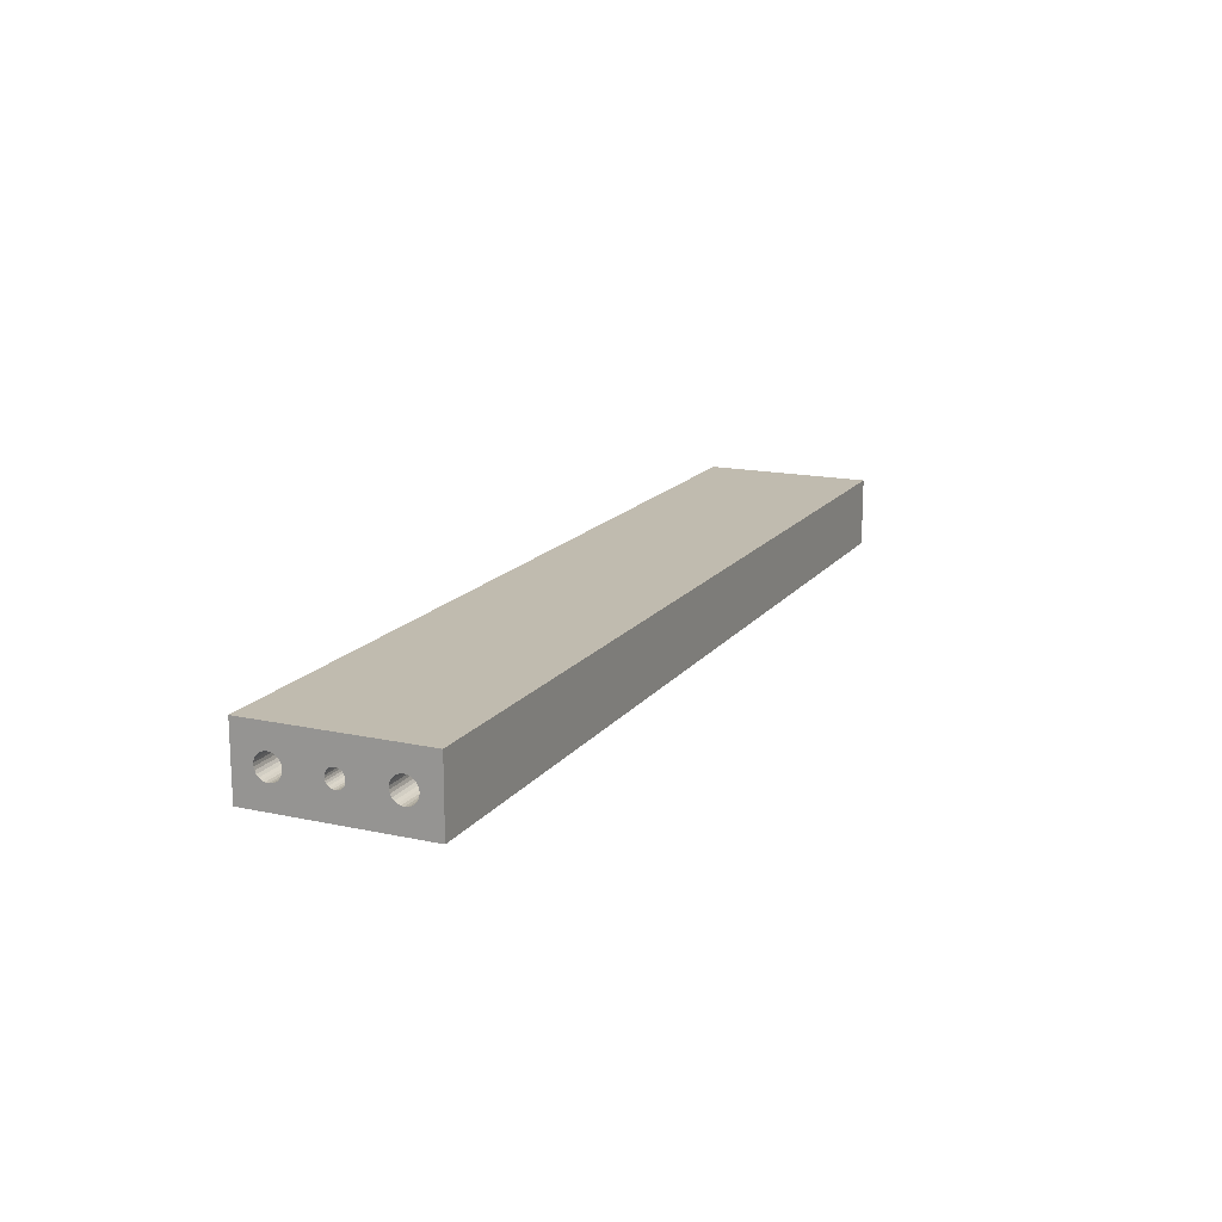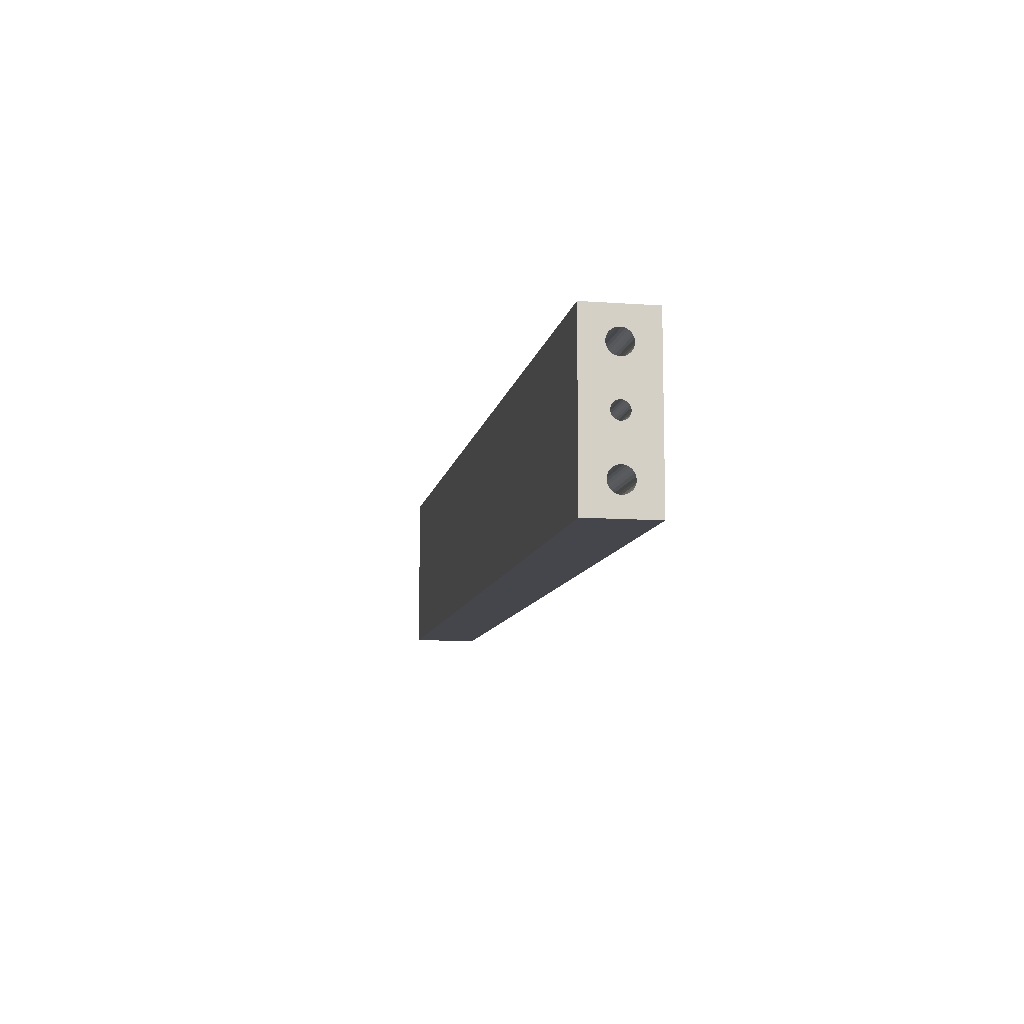
<metadata>
{"format":"obj","ext":"obj","renderer":"f3d","projection":"perspective","resolution":1024,"background":"white","views":[{"elev":15.9,"azim":114.3,"up":"+Z"},{"elev":-10.0,"azim":79.5,"up":"+Y"}]}
</metadata>
<code>
v -135 16 373.9
v -135 15.16 374
v -112 16 373.9
v -112 15.16 374
v -135 14.37 374.3
v -112 14.37 374.3
v -135 13.68 374.8
v -112 13.68 374.8
v -135 13.12 375.4
v -112 13.12 375.4
v -135 12.73 376.1
v -112 12.73 376.1
v -135 12.53 377
v -112 12.53 377
v -135 12.53 377.8
v -112 12.53 377.8
v -135 12.73 378.6
v -112 12.73 378.6
v -135 13.12 379.4
v -112 13.12 379.4
v -135 13.68 380
v -112 13.68 380
v -135 14.37 380.5
v -112 14.37 380.5
v -135 15.16 380.8
v -112 15.16 380.8
v -135 16 380.9
v -112 16 380.9
v -135 -3.7e-05 374.9
v -135 -0.5983 375
v -112 -3.7e-05 374.9
v -112 -0.5983 375
v -135 -1.162 375.2
v -112 -1.162 375.2
v -135 -1.658 375.5
v -112 -1.658 375.5
v -135 -2.057 376
v -112 -2.057 376
v -135 -2.338 376.5
v -112 -2.338 376.5
v -135 -2.482 377.1
v -112 -2.482 377.1
v -135 -2.482 377.7
v -112 -2.482 377.7
v -135 -2.338 378.3
v -112 -2.338 378.3
v -135 -2.057 378.8
v -112 -2.057 378.8
v -135 -1.658 379.3
v -112 -1.658 379.3
v -135 -1.162 379.6
v -112 -1.162 379.6
v -135 -0.5983 379.8
v -112 -0.5983 379.8
v -135 -3.9e-05 379.9
v -112 -3.9e-05 379.9
v -135 -16 373.9
v -135 -16.84 374
v -112 -16 373.9
v -112 -16.84 374
v -135 -17.63 374.3
v -112 -17.63 374.3
v -135 -18.32 374.8
v -112 -18.32 374.8
v -135 -18.88 375.4
v -112 -18.88 375.4
v -135 -19.27 376.1
v -112 -19.27 376.1
v -135 -19.47 377
v -112 -19.47 377
v -135 -19.47 377.8
v -112 -19.47 377.8
v -135 -19.27 378.6
v -112 -19.27 378.6
v -135 -18.88 379.4
v -112 -18.88 379.4
v -135 -18.32 380
v -112 -18.32 380
v -135 -17.63 380.5
v -112 -17.63 380.5
v -135 -16.84 380.8
v -112 -16.84 380.8
v -135 -16 380.9
v -112 -16 380.9
v -77 -14.5 367.4
v -77.09 -15.22 367.4
v -77 -14.5 380.4
v -77.09 -15.22 380.4
v -77.34 -15.89 367.4
v -77.34 -15.89 380.4
v -77.75 -16.49 367.4
v -77.75 -16.49 380.4
v -78.3 -16.97 367.4
v -78.3 -16.97 380.4
v -78.94 -17.31 380.4
v -78.94 -17.31 367.4
v -79.64 -17.48 380.4
v -79.64 -17.48 367.4
v -80.36 -17.48 367.4
v -80.36 -17.48 380.4
v -81.06 -17.31 380.4
v -81.06 -17.31 367.4
v -81.7 -16.97 380.4
v -81.7 -16.97 367.4
v -82.25 -16.49 380.4
v -82.25 -16.49 367.4
v -82.66 -15.89 380.4
v -82.66 -15.89 367.4
v -82.91 -15.22 380.4
v -82.91 -15.22 367.4
v -83 -14.5 367.4
v -83 -14.5 380.4
v 135 16 380.9
v 135 15.16 380.8
v 112 16 380.9
v 112 15.16 380.8
v 135 14.37 380.5
v 112 14.37 380.5
v 135 13.68 380
v 112 13.68 380
v 135 13.12 379.4
v 112 13.12 379.4
v 135 12.73 378.6
v 112 12.73 378.6
v 135 12.53 377.8
v 112 12.53 377.8
v 135 12.53 377
v 112 12.53 377
v 135 12.73 376.1
v 112 12.73 376.1
v 135 13.12 375.4
v 112 13.12 375.4
v 135 13.68 374.8
v 112 13.68 374.8
v 135 14.37 374.3
v 112 14.37 374.3
v 135 15.16 374
v 112 15.16 374
v 135 16 373.9
v 112 16 373.9
v 135 -3.9e-05 379.9
v 135 -0.5983 379.8
v 112 -3.9e-05 379.9
v 112 -0.5983 379.8
v 135 -1.162 379.6
v 112 -1.162 379.6
v 112 -1.658 379.3
v 135 -1.658 379.3
v 135 -2.057 378.8
v 112 -2.057 378.8
v 135 -2.338 378.3
v 112 -2.338 378.3
v 135 -2.482 377.7
v 112 -2.482 377.7
v 135 -2.482 377.1
v 112 -2.482 377.1
v 135 -2.338 376.5
v 112 -2.338 376.5
v 135 -2.057 376
v 112 -2.057 376
v 135 -1.658 375.5
v 112 -1.658 375.5
v 135 -1.162 375.2
v 112 -1.162 375.2
v 135 -0.5983 375
v 112 -0.5983 375
v 135 -3.7e-05 374.9
v 112 -3.7e-05 374.9
v 135 -16 380.9
v 135 -16.84 380.8
v 112 -16 380.9
v 112 -16.84 380.8
v 135 -17.63 380.5
v 112 -17.63 380.5
v 112 -18.32 380
v 135 -18.32 380
v 135 -18.88 379.4
v 112 -18.88 379.4
v 135 -19.27 378.6
v 112 -19.27 378.6
v 135 -19.47 377.8
v 112 -19.47 377.8
v 135 -19.47 377
v 112 -19.47 377
v 135 -19.27 376.1
v 112 -19.27 376.1
v 135 -18.88 375.4
v 112 -18.88 375.4
v 135 -18.32 374.8
v 112 -18.32 374.8
v 135 -17.63 374.3
v 112 -17.63 374.3
v 135 -16.84 374
v 112 -16.84 374
v 135 -16 373.9
v 112 -16 373.9
v 83 -14.5 367.4
v 82.91 -15.22 367.4
v 83 -14.5 380.4
v 82.91 -15.22 380.4
v 82.66 -15.89 367.4
v 82.66 -15.89 380.4
v 82.25 -16.49 367.4
v 82.25 -16.49 380.4
v 81.7 -16.97 367.4
v 81.7 -16.97 380.4
v 81.06 -17.31 367.4
v 81.06 -17.31 380.4
v 80.36 -17.48 367.4
v 80.36 -17.48 380.4
v 79.64 -17.48 367.4
v 79.64 -17.48 380.4
v 78.94 -17.31 367.4
v 78.94 -17.31 380.4
v 78.3 -16.97 380.4
v 78.3 -16.97 367.4
v 77.75 -16.49 367.4
v 77.75 -16.49 380.4
v 77.34 -15.89 380.4
v 77.34 -15.89 367.4
v 77.09 -15.22 367.4
v 77.09 -15.22 380.4
v 77 -14.5 367.4
v 77 -14.5 380.4
v -135 -13.12 379.4
v -135 -12.73 378.6
v -135 -13.68 380
v -135 1.658 379.3
v -135 2.057 378.8
v -135 -14.37 380.5
v -135 25 367.4
v -135 0.5983 375
v -135 -25 387.4
v -135 16.84 374
v -135 17.63 374.3
v -135 18.32 374.8
v -135 18.88 375.4
v -135 0.5982 379.8
v -135 1.162 379.6
v -135 19.27 376.1
v -135 19.47 377
v -135 19.47 377.8
v -135 25 387.4
v -135 -25 367.4
v -135 -12.53 377.8
v -135 -15.16 380.8
v -135 2.338 378.3
v -135 2.482 377.7
v -135 -12.53 377
v -135 2.482 377.1
v -135 2.338 376.5
v -135 -12.73 376.1
v -135 2.057 376
v -135 -13.12 375.4
v -135 16.84 380.8
v -135 17.63 380.5
v -135 1.658 375.5
v -135 -13.68 374.8
v -135 18.32 380
v -135 1.162 375.2
v -135 -14.37 374.3
v -135 18.88 379.4
v -135 -15.16 374
v -135 19.27 378.6
v 135 25 367.4
v 135 25 387.4
v 135 1.658 375.5
v 135 2.057 376
v 135 -13.68 374.8
v 135 -14.37 374.3
v 135 -12.73 376.1
v 135 -25 367.4
v 135 19.47 377.8
v 135 19.27 378.6
v 135 18.88 379.4
v 135 0.5983 375
v 135 1.162 375.2
v 135 -12.53 377
v 135 18.32 380
v 135 17.63 380.5
v 135 16.84 380.8
v 135 2.338 376.5
v 135 -15.16 374
v 135 0.5982 379.8
v 135 -25 387.4
v 135 2.482 377.1
v 135 2.482 377.7
v 135 -12.53 377.8
v 135 2.338 378.3
v 135 -12.73 378.6
v 135 2.057 378.8
v 135 -13.12 379.4
v 135 16.84 374
v 135 17.63 374.3
v 135 -13.68 380
v 135 1.658 379.3
v 135 18.32 374.8
v 135 1.162 379.6
v 135 -14.37 380.5
v 135 18.88 375.4
v 135 -15.16 380.8
v 135 19.27 376.1
v 135 19.47 377
v 135 -13.12 375.4
v -77.09 -13.78 367.4
v 77.09 -13.78 367.4
v 82.91 -13.78 367.4
v -77.34 -13.11 367.4
v 77.34 -13.11 367.4
v 82.66 -13.11 367.4
v -77.75 -12.51 367.4
v 77.75 -12.51 367.4
v 82.25 -12.51 367.4
v 81.7 -12.03 367.4
v -78.3 -12.03 367.4
v 78.3 -12.03 367.4
v 81.06 -11.69 367.4
v 80.36 -11.52 367.4
v 79.64 -11.52 367.4
v 78.94 -11.69 367.4
v -82.66 -13.11 367.4
v -82.91 -13.78 367.4
v -78.94 -11.69 367.4
v -79.64 -11.52 367.4
v -80.36 -11.52 367.4
v -81.06 -11.69 367.4
v -81.7 -12.03 367.4
v -82.25 -12.51 367.4
v 77.09 -13.78 380.4
v 77.34 -13.11 380.4
v 77.75 -12.51 380.4
v 78.3 -12.03 380.4
v 78.94 -11.69 380.4
v 79.64 -11.52 380.4
v 80.36 -11.52 380.4
v 81.06 -11.69 380.4
v 81.7 -12.03 380.4
v 82.25 -12.51 380.4
v 82.66 -13.11 380.4
v 82.91 -13.78 380.4
v 112 -15.16 374
v 112 -14.37 374.3
v 112 -13.68 374.8
v 112 -13.12 375.4
v 112 -12.73 376.1
v 112 -12.53 377
v 112 -12.53 377.8
v 112 -12.73 378.6
v 112 -13.12 379.4
v 112 -13.68 380
v 112 -14.37 380.5
v 112 -15.16 380.8
v 112 0.5983 375
v 112 1.162 375.2
v 112 1.658 375.5
v 112 2.057 376
v 112 2.338 376.5
v 112 2.482 377.1
v 112 2.482 377.7
v 112 2.338 378.3
v 112 2.057 378.8
v 112 1.658 379.3
v 112 1.162 379.6
v 112 0.5982 379.8
v 112 16.84 374
v 112 17.63 374.3
v 112 18.32 374.8
v 112 18.88 375.4
v 112 19.27 376.1
v 112 19.47 377
v 112 19.47 377.8
v 112 19.27 378.6
v 112 18.88 379.4
v 112 18.32 380
v 112 17.63 380.5
v 112 16.84 380.8
v -82.91 -13.78 380.4
v -82.66 -13.11 380.4
v -82.25 -12.51 380.4
v -81.7 -12.03 380.4
v -81.06 -11.69 380.4
v -80.36 -11.52 380.4
v -79.64 -11.52 380.4
v -78.94 -11.69 380.4
v -78.3 -12.03 380.4
v -77.75 -12.51 380.4
v -77.34 -13.11 380.4
v -77.09 -13.78 380.4
v -112 -15.16 380.8
v -112 -14.37 380.5
v -112 -13.68 380
v -112 -13.12 379.4
v -112 -12.73 378.6
v -112 -12.53 377.8
v -112 -12.53 377
v -112 -12.73 376.1
v -112 -13.12 375.4
v -112 -13.68 374.8
v -112 -14.37 374.3
v -112 -15.16 374
v -112 0.5982 379.8
v -112 1.162 379.6
v -112 1.658 379.3
v -112 2.057 378.8
v -112 2.338 378.3
v -112 2.482 377.7
v -112 2.482 377.1
v -112 2.338 376.5
v -112 2.057 376
v -112 1.658 375.5
v -112 1.162 375.2
v -112 0.5983 375
v -112 16.84 380.8
v -112 17.63 380.5
v -112 18.32 380
v -112 18.88 379.4
v -112 19.27 378.6
v -112 19.47 377.8
v -112 19.47 377
v -112 19.27 376.1
v -112 18.88 375.4
v -112 18.32 374.8
v -112 17.63 374.3
v -112 16.84 374
f 1 2 3
f 3 2 4
f 4 5 6
f 2 5 4
f 6 7 8
f 5 7 6
f 8 9 10
f 7 9 8
f 10 11 12
f 9 11 10
f 12 13 14
f 11 13 12
f 14 15 16
f 13 15 14
f 16 17 18
f 15 17 16
f 18 19 20
f 17 19 18
f 20 21 22
f 19 21 20
f 22 23 24
f 21 23 22
f 24 25 26
f 23 25 24
f 26 27 28
f 25 27 26
f 29 30 31
f 31 30 32
f 32 33 34
f 30 33 32
f 34 35 36
f 33 35 34
f 36 37 38
f 35 37 36
f 38 39 40
f 37 39 38
f 40 41 42
f 39 41 40
f 42 43 44
f 41 43 42
f 44 45 46
f 43 45 44
f 46 47 48
f 45 47 46
f 48 49 50
f 47 49 48
f 50 51 52
f 49 51 50
f 52 53 54
f 51 53 52
f 54 55 56
f 53 55 54
f 57 58 59
f 59 58 60
f 60 61 62
f 58 61 60
f 62 63 64
f 61 63 62
f 64 65 66
f 63 65 64
f 66 67 68
f 65 67 66
f 68 69 70
f 67 69 68
f 70 71 72
f 69 71 70
f 72 73 74
f 71 73 72
f 74 75 76
f 73 75 74
f 76 77 78
f 75 77 76
f 78 79 80
f 77 79 78
f 80 81 82
f 79 81 80
f 82 83 84
f 81 83 82
f 85 86 87
f 87 86 88
f 88 89 90
f 86 89 88
f 90 91 92
f 89 91 90
f 92 93 94
f 91 93 92
f 95 96 97
f 94 96 95
f 93 96 94
f 96 98 97
f 97 99 100
f 98 99 97
f 101 102 103
f 100 102 101
f 99 102 100
f 102 104 103
f 105 106 107
f 103 106 105
f 104 106 103
f 107 108 109
f 106 108 107
f 108 110 109
f 109 111 112
f 110 111 109
f 113 114 115
f 115 114 116
f 116 117 118
f 114 117 116
f 118 119 120
f 117 119 118
f 120 121 122
f 119 121 120
f 122 123 124
f 121 123 122
f 124 125 126
f 123 125 124
f 126 127 128
f 125 127 126
f 128 129 130
f 127 129 128
f 130 131 132
f 129 131 130
f 132 133 134
f 131 133 132
f 134 135 136
f 133 135 134
f 136 137 138
f 135 137 136
f 138 139 140
f 137 139 138
f 141 142 143
f 143 142 144
f 144 145 146
f 146 145 147
f 142 145 144
f 145 148 147
f 147 149 150
f 148 149 147
f 150 151 152
f 149 151 150
f 152 153 154
f 151 153 152
f 154 155 156
f 153 155 154
f 156 157 158
f 155 157 156
f 158 159 160
f 157 159 158
f 160 161 162
f 159 161 160
f 162 163 164
f 161 163 162
f 164 165 166
f 163 165 164
f 166 167 168
f 165 167 166
f 169 170 171
f 171 170 172
f 172 173 174
f 174 173 175
f 170 173 172
f 173 176 175
f 175 177 178
f 176 177 175
f 178 179 180
f 177 179 178
f 180 181 182
f 179 181 180
f 182 183 184
f 181 183 182
f 184 185 186
f 183 185 184
f 186 187 188
f 185 187 186
f 188 189 190
f 187 189 188
f 190 191 192
f 189 191 190
f 192 193 194
f 191 193 192
f 194 195 196
f 193 195 194
f 197 198 199
f 199 198 200
f 200 201 202
f 198 201 200
f 202 203 204
f 201 203 202
f 204 205 206
f 203 205 204
f 206 207 208
f 205 207 206
f 208 209 210
f 207 209 208
f 210 211 212
f 209 211 210
f 212 213 214
f 214 213 215
f 211 213 212
f 213 216 215
f 215 217 218
f 218 217 219
f 216 217 215
f 217 220 219
f 219 221 222
f 220 221 219
f 222 223 224
f 221 223 222
f 225 47 226
f 227 51 49
f 228 19 229
f 230 51 227
f 2 231 232
f 1 231 2
f 77 75 233
f 234 231 1
f 21 19 228
f 235 231 234
f 236 231 235
f 233 79 77
f 237 231 236
f 238 23 239
f 240 231 237
f 241 231 240
f 47 45 226
f 242 231 241
f 239 23 21
f 75 73 233
f 243 231 242
f 232 231 29
f 29 231 244
f 226 45 245
f 233 53 246
f 233 81 79
f 229 17 247
f 230 53 51
f 19 17 229
f 246 53 230
f 73 71 233
f 45 43 245
f 233 83 81
f 238 25 23
f 233 55 53
f 247 15 248
f 43 41 245
f 17 15 247
f 233 246 83
f 245 41 249
f 250 13 251
f 248 13 250
f 15 13 248
f 41 39 249
f 249 39 252
f 251 11 253
f 13 11 251
f 71 244 233
f 39 37 252
f 69 244 71
f 25 243 27
f 67 244 69
f 238 243 25
f 65 244 67
f 252 37 254
f 63 244 65
f 255 243 256
f 27 243 255
f 55 243 238
f 233 243 55
f 63 61 244
f 37 35 254
f 253 9 257
f 254 35 258
f 11 9 253
f 243 259 256
f 61 58 244
f 9 7 257
f 257 7 260
f 258 33 261
f 35 33 258
f 243 262 259
f 58 57 244
f 263 30 244
f 7 5 260
f 33 30 261
f 260 5 232
f 57 263 244
f 261 30 263
f 243 264 262
f 5 2 232
f 30 29 244
f 243 242 264
f 227 49 225
f 49 47 225
f 239 21 228
f 265 243 266
f 231 243 265
f 267 131 268
f 269 163 161
f 270 163 269
f 133 131 267
f 159 157 271
f 189 187 272
f 273 266 274
f 274 266 275
f 276 135 277
f 271 157 278
f 272 191 189
f 275 266 279
f 279 266 280
f 277 135 133
f 280 266 281
f 281 266 113
f 113 266 114
f 268 129 282
f 187 185 272
f 272 165 283
f 265 266 273
f 284 266 141
f 114 266 284
f 270 165 163
f 272 193 191
f 141 266 285
f 283 165 270
f 131 129 268
f 185 183 272
f 157 155 278
f 276 137 135
f 272 195 193
f 282 127 286
f 286 127 287
f 272 167 165
f 272 283 195
f 129 127 282
f 155 153 278
f 278 153 288
f 287 125 289
f 153 151 288
f 127 125 287
f 288 151 290
f 289 123 291
f 151 149 290
f 125 123 289
f 290 149 292
f 183 285 272
f 176 285 177
f 177 285 179
f 179 285 181
f 139 265 293
f 181 285 183
f 276 265 137
f 293 265 294
f 137 265 139
f 167 265 276
f 272 265 167
f 176 173 285
f 149 148 292
f 292 148 295
f 291 121 296
f 123 121 291
f 173 170 285
f 265 297 294
f 148 145 295
f 296 119 298
f 295 145 299
f 121 119 296
f 170 169 285
f 265 300 297
f 301 142 285
f 299 142 301
f 119 117 298
f 145 142 299
f 298 117 284
f 169 301 285
f 265 302 300
f 142 141 285
f 117 114 284
f 265 303 302
f 265 273 303
f 269 161 304
f 277 133 267
f 161 159 304
f 304 159 271
f 233 244 285
f 285 244 272
f 89 220 217
f 89 217 91
f 96 216 213
f 96 93 216
f 205 203 272
f 86 221 220
f 201 272 203
f 86 220 89
f 98 96 213
f 207 205 272
f 98 213 211
f 198 272 201
f 85 221 86
f 209 207 272
f 85 223 221
f 197 272 198
f 305 306 223
f 211 209 272
f 305 223 85
f 307 272 197
f 308 309 306
f 310 265 272
f 308 306 305
f 310 272 307
f 311 312 309
f 313 265 310
f 311 309 308
f 314 265 313
f 315 316 312
f 315 312 311
f 317 265 314
f 318 265 317
f 319 265 318
f 320 265 319
f 244 111 110
f 244 110 108
f 244 108 106
f 244 106 104
f 244 104 102
f 244 102 99
f 244 99 98
f 244 321 322
f 244 322 111
f 244 211 272
f 244 98 211
f 231 323 324
f 231 324 325
f 231 325 326
f 231 326 327
f 231 327 328
f 231 328 321
f 231 321 244
f 231 265 320
f 231 320 316
f 231 316 323
f 93 217 216
f 323 316 315
f 93 91 217
f 266 233 285
f 266 243 233
f 223 306 224
f 224 306 329
f 329 309 330
f 306 309 329
f 330 312 331
f 309 312 330
f 331 316 332
f 312 316 331
f 332 320 333
f 333 320 334
f 316 320 332
f 334 319 335
f 320 319 334
f 319 318 335
f 335 317 336
f 336 317 337
f 318 317 335
f 317 314 337
f 337 313 338
f 338 313 339
f 314 313 337
f 339 310 340
f 313 310 339
f 310 307 340
f 340 197 199
f 307 197 340
f 340 199 200
f 340 200 202
f 338 339 340
f 338 202 204
f 338 204 206
f 338 340 202
f 336 337 338
f 336 206 208
f 336 208 210
f 336 338 206
f 329 218 219
f 329 219 222
f 329 222 224
f 333 334 335
f 333 335 336
f 333 210 212
f 333 212 214
f 333 336 210
f 331 329 330
f 331 332 333
f 331 214 215
f 331 215 218
f 331 218 329
f 331 333 214
f 195 283 196
f 196 283 341
f 341 270 342
f 283 270 341
f 342 269 343
f 270 269 342
f 343 304 344
f 269 304 343
f 344 271 345
f 304 271 344
f 345 278 346
f 271 278 345
f 346 288 347
f 278 288 346
f 347 290 348
f 288 290 347
f 348 292 349
f 290 292 348
f 349 295 350
f 292 295 349
f 350 299 351
f 295 299 350
f 351 301 352
f 299 301 351
f 352 169 171
f 301 169 352
f 188 178 180
f 188 180 182
f 188 182 184
f 188 184 186
f 192 174 175
f 192 175 178
f 192 188 190
f 192 178 188
f 348 349 350
f 348 350 351
f 196 352 171
f 196 171 172
f 196 172 174
f 196 192 194
f 196 174 192
f 343 196 341
f 343 341 342
f 343 344 345
f 343 345 346
f 343 346 347
f 343 347 348
f 343 351 352
f 343 348 351
f 343 352 196
f 167 276 168
f 168 276 353
f 353 277 354
f 276 277 353
f 354 267 355
f 277 267 354
f 355 268 356
f 267 268 355
f 356 282 357
f 268 282 356
f 357 286 358
f 282 286 357
f 358 287 359
f 286 287 358
f 359 289 360
f 287 289 359
f 360 291 361
f 289 291 360
f 361 296 362
f 291 296 361
f 362 298 363
f 296 298 362
f 363 284 364
f 298 284 363
f 364 141 143
f 284 141 364
f 158 152 154
f 158 154 156
f 160 147 150
f 160 150 152
f 160 152 158
f 162 146 147
f 162 147 160
f 166 143 144
f 166 144 146
f 166 162 164
f 166 146 162
f 168 143 166
f 353 364 143
f 353 143 168
f 354 363 364
f 354 364 353
f 356 357 358
f 356 358 359
f 356 359 360
f 356 360 361
f 355 361 362
f 355 362 363
f 355 363 354
f 355 356 361
f 139 293 140
f 140 293 365
f 365 294 366
f 293 294 365
f 366 297 367
f 294 297 366
f 367 300 368
f 297 300 367
f 368 302 369
f 300 302 368
f 369 303 370
f 302 303 369
f 370 273 371
f 303 273 370
f 371 274 372
f 273 274 371
f 372 275 373
f 274 275 372
f 373 279 374
f 275 279 373
f 374 280 375
f 279 280 374
f 375 281 376
f 280 281 375
f 376 113 115
f 281 113 376
f 376 115 116
f 130 126 128
f 375 116 118
f 375 118 120
f 375 120 122
f 375 376 116
f 136 132 134
f 372 373 374
f 372 374 375
f 372 375 122
f 371 122 124
f 371 124 126
f 371 372 122
f 140 136 138
f 369 370 371
f 369 126 130
f 369 371 126
f 366 140 365
f 367 368 369
f 367 130 132
f 367 140 366
f 367 132 136
f 367 136 140
f 367 369 130
f 111 322 112
f 112 322 377
f 377 321 378
f 322 321 377
f 378 328 379
f 321 328 378
f 379 327 380
f 328 327 379
f 381 326 382
f 380 326 381
f 327 326 380
f 382 325 383
f 326 325 382
f 383 324 384
f 325 324 383
f 324 323 384
f 385 315 386
f 384 315 385
f 323 315 384
f 386 311 387
f 315 311 386
f 387 308 388
f 311 308 387
f 308 305 388
f 388 85 87
f 305 85 388
f 378 379 380
f 109 112 377
f 107 377 378
f 107 109 377
f 386 384 385
f 103 105 107
f 103 380 381
f 103 378 380
f 103 107 378
f 101 103 381
f 388 386 387
f 100 381 382
f 100 101 381
f 88 388 87
f 95 97 100
f 95 383 384
f 95 382 383
f 95 100 382
f 92 94 95
f 92 88 90
f 92 384 386
f 92 386 388
f 92 95 384
f 92 388 88
f 83 246 84
f 84 246 389
f 389 230 390
f 246 230 389
f 390 227 391
f 230 227 390
f 391 225 392
f 227 225 391
f 392 226 393
f 225 226 392
f 393 245 394
f 226 245 393
f 394 249 395
f 245 249 394
f 395 252 396
f 249 252 395
f 396 254 397
f 252 254 396
f 397 258 398
f 254 258 397
f 398 261 399
f 258 261 398
f 399 263 400
f 261 263 399
f 400 57 59
f 263 57 400
f 393 391 392
f 394 390 391
f 394 391 393
f 396 394 395
f 396 389 390
f 396 390 394
f 398 396 397
f 76 78 80
f 59 399 400
f 59 398 399
f 59 389 396
f 59 396 398
f 70 74 76
f 70 72 74
f 62 59 60
f 62 84 389
f 62 389 59
f 66 82 84
f 66 80 82
f 66 68 70
f 66 76 80
f 66 70 76
f 64 66 84
f 64 84 62
f 55 238 56
f 56 238 401
f 401 239 402
f 238 239 401
f 402 228 403
f 239 228 402
f 403 229 404
f 228 229 403
f 404 247 405
f 229 247 404
f 405 248 406
f 247 248 405
f 406 250 407
f 248 250 406
f 407 251 408
f 250 251 407
f 408 253 409
f 251 253 408
f 409 257 410
f 253 257 409
f 410 260 411
f 257 260 410
f 411 232 412
f 260 232 411
f 412 29 31
f 232 29 412
f 52 54 56
f 52 56 401
f 50 401 402
f 50 52 401
f 48 403 404
f 48 402 403
f 48 50 402
f 46 404 405
f 46 48 404
f 42 44 46
f 42 407 408
f 42 406 407
f 42 405 406
f 42 46 405
f 32 412 31
f 32 411 412
f 32 410 411
f 40 42 408
f 38 408 409
f 38 40 408
f 36 32 34
f 36 409 410
f 36 38 409
f 36 410 32
f 27 255 28
f 28 255 413
f 413 256 414
f 255 256 413
f 414 259 415
f 256 259 414
f 415 262 416
f 259 262 415
f 416 264 417
f 262 264 416
f 417 242 418
f 264 242 417
f 418 241 419
f 242 241 418
f 419 240 420
f 241 240 419
f 420 237 421
f 240 237 420
f 421 236 422
f 237 236 421
f 422 235 423
f 236 235 422
f 423 234 424
f 235 234 423
f 424 1 3
f 234 1 424
f 24 26 28
f 24 28 413
f 20 22 24
f 20 415 416
f 20 414 415
f 20 413 414
f 20 24 413
f 16 18 20
f 16 416 417
f 16 20 416
f 3 423 424
f 14 418 419
f 14 417 418
f 14 16 417
f 6 3 4
f 6 423 3
f 10 12 14
f 10 419 420
f 10 14 419
f 8 422 423
f 8 421 422
f 8 420 421
f 8 10 420
f 8 423 6

</code>
